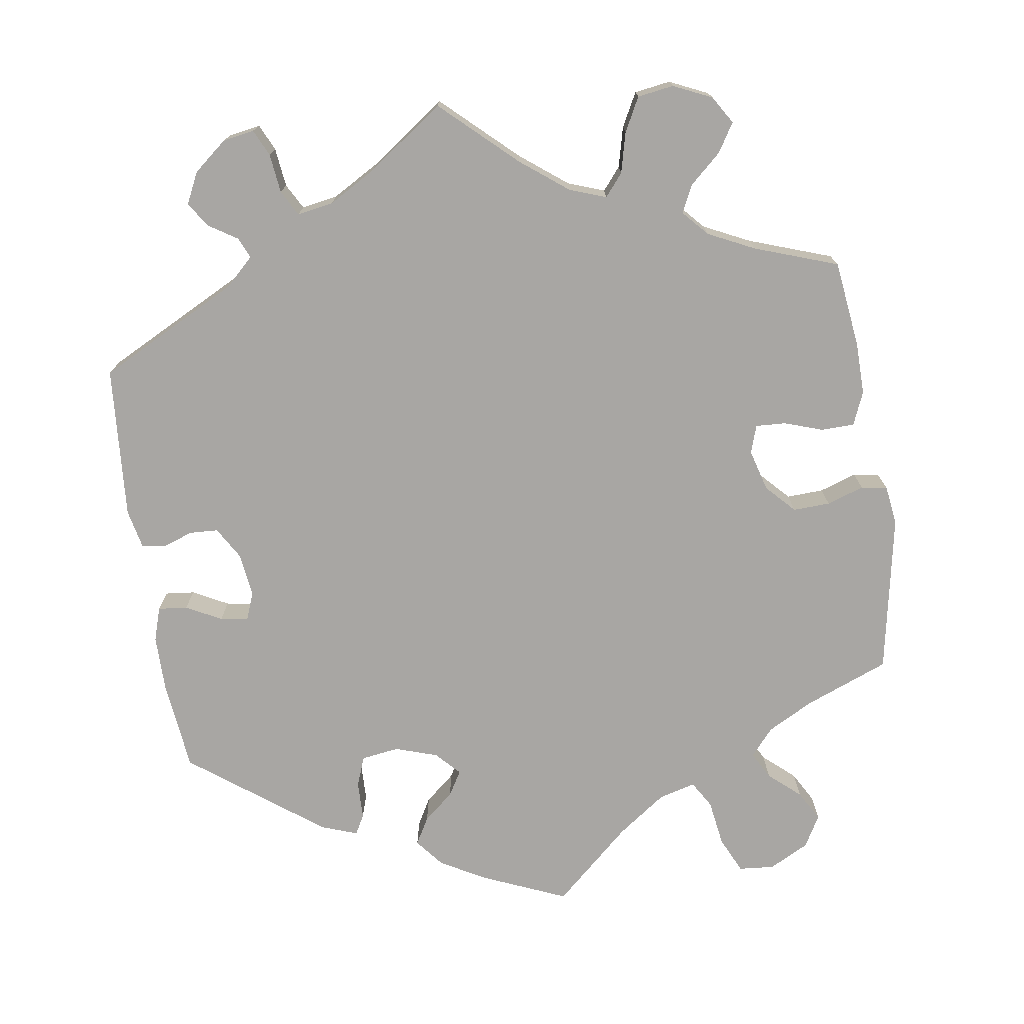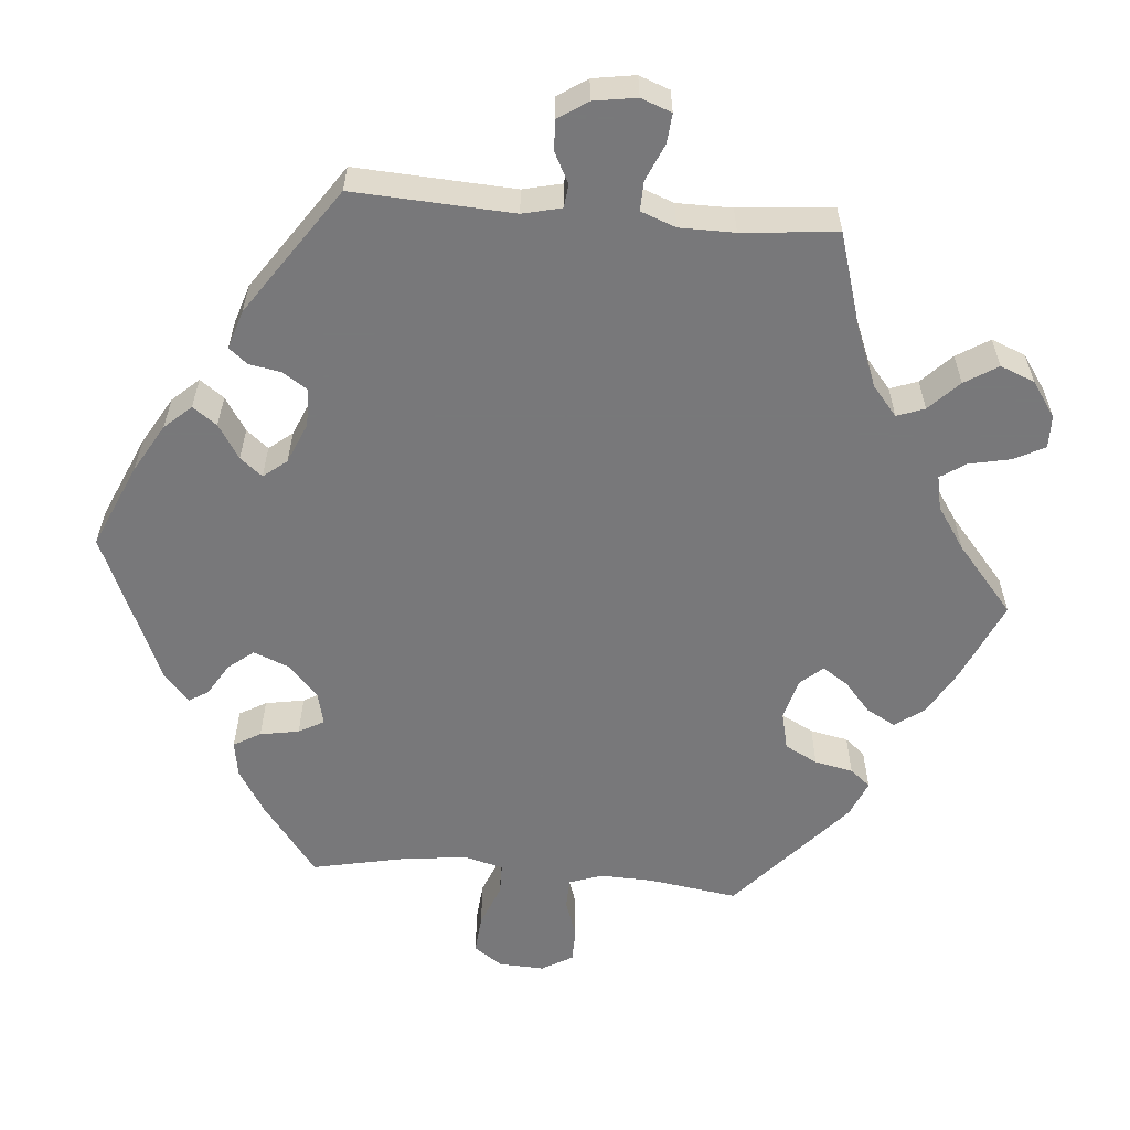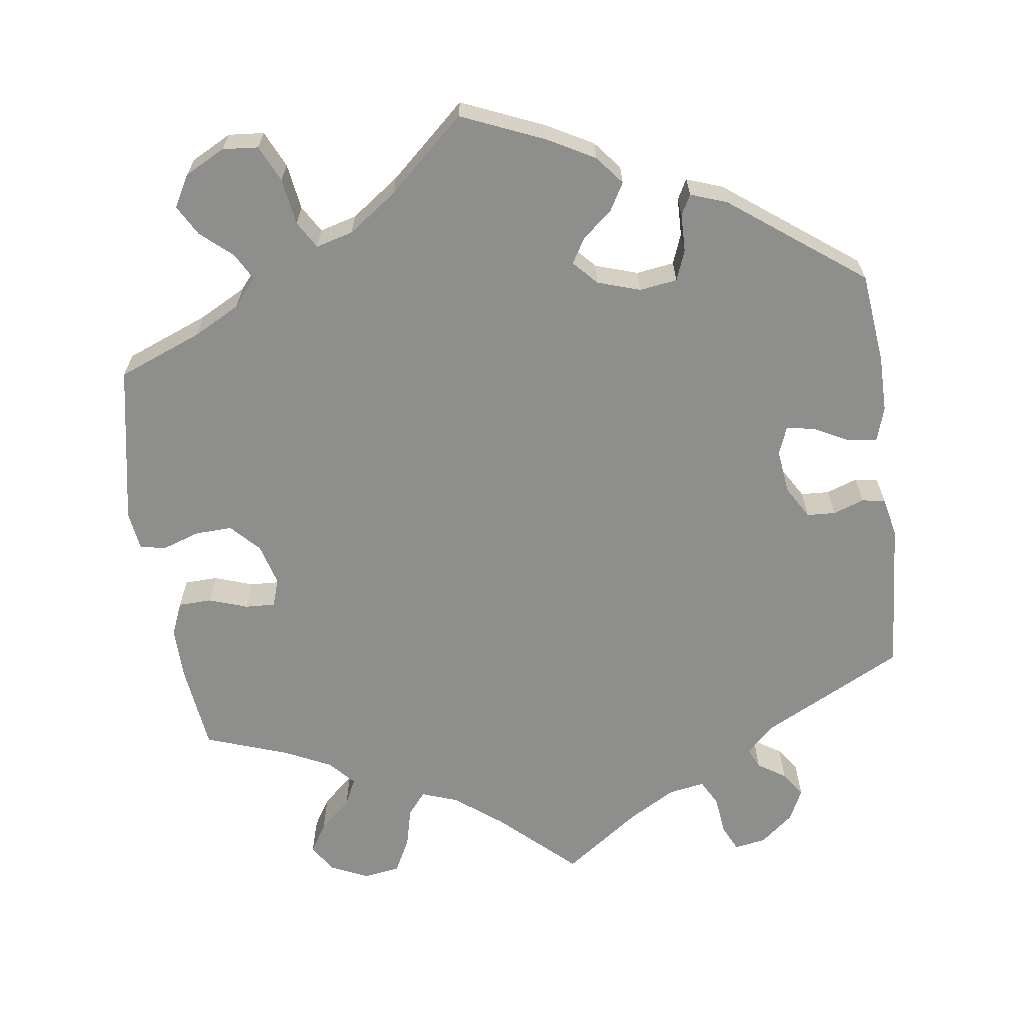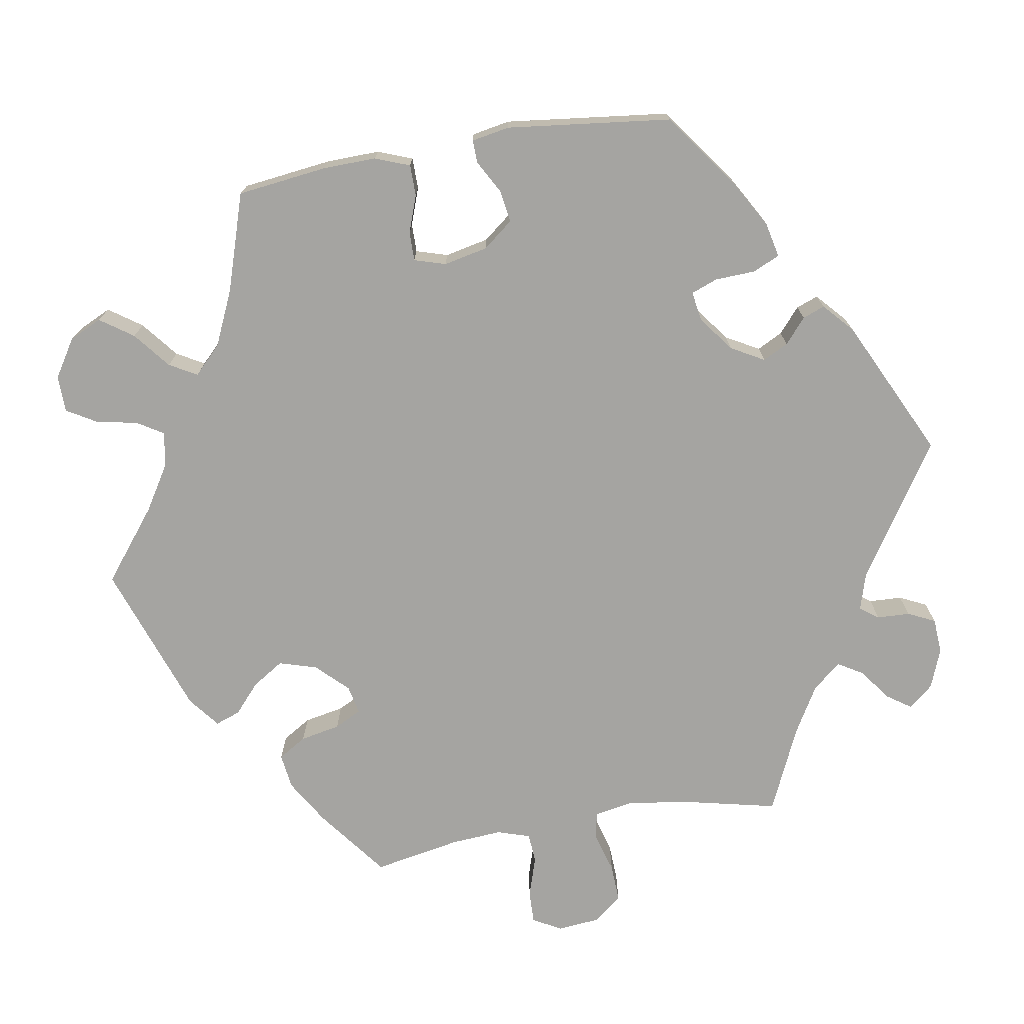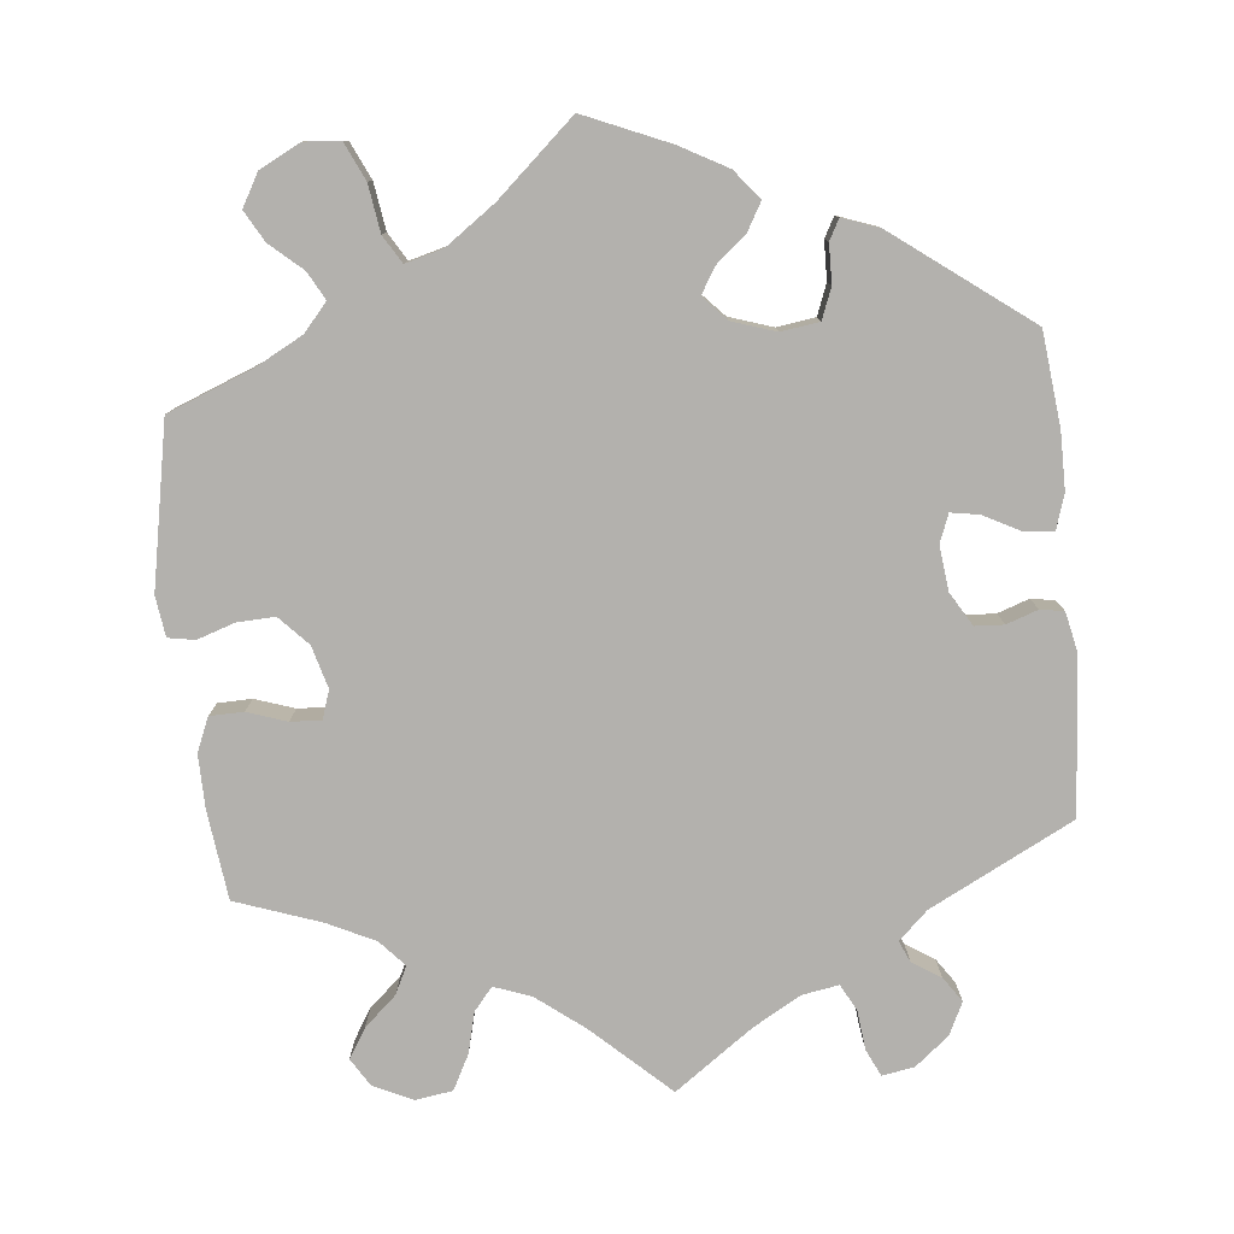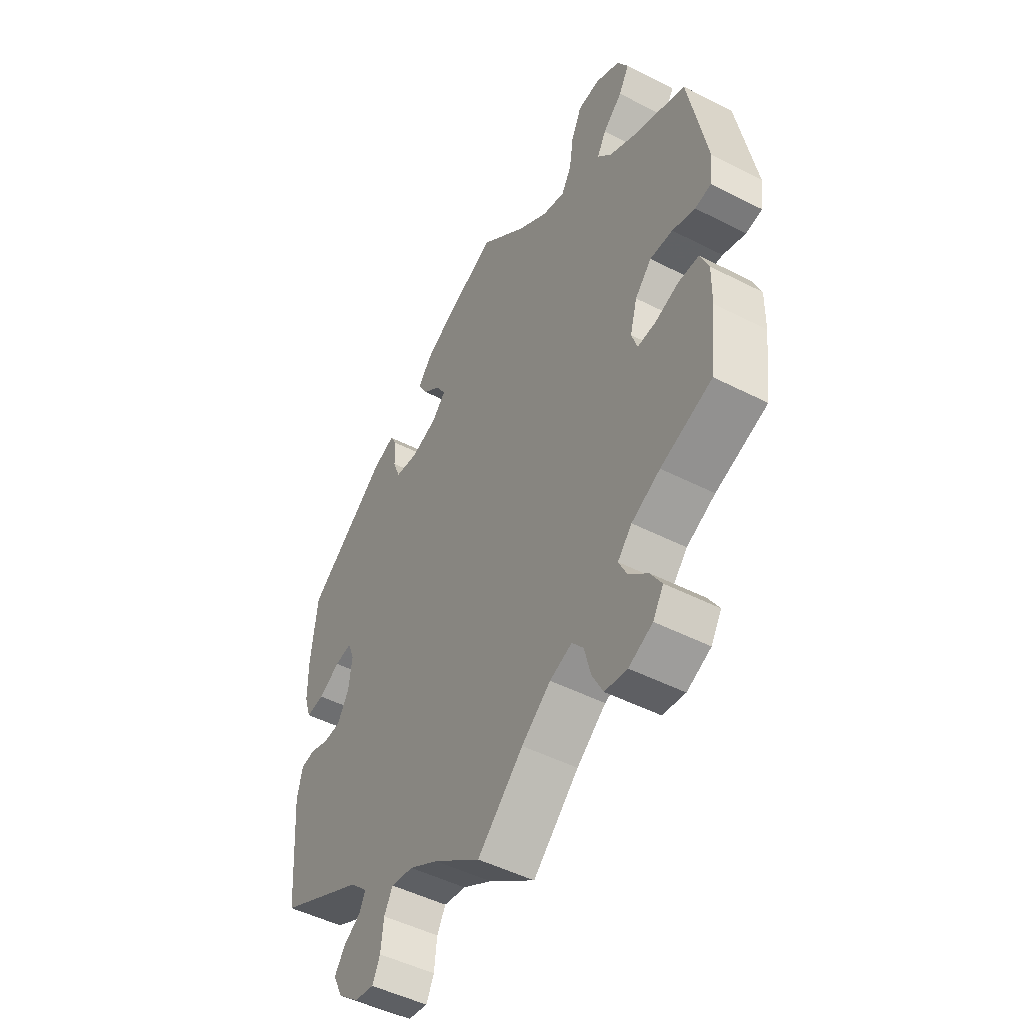
<metadata>
{"format":"obj","ext":"obj","renderer":"f3d","projection":"perspective","resolution":1024,"background":"white","views":[{"elev":-74.3,"azim":-171.4,"up":"+Y"},{"elev":-57.6,"azim":144.9,"up":"+Y"},{"elev":-64.9,"azim":7.9,"up":"+Y"},{"elev":-73.3,"azim":39.7,"up":"+Y"},{"elev":-79.3,"azim":5.7,"up":"+Y"},{"elev":-48.7,"azim":-119.7,"up":"+Z"}]}
</metadata>
<code>
v 0.513 0.07 0.17
v 0.513 0.07 0.098
v 0.499 0.07 0.054
v 0.461 0.07 0.058
v 0.415 0.07 0.082
v 0.379 0.07 0.088
v 0.365 0.07 0.052
v 0.372 0.07 -0.005
v 0.397 0.07 -0.047
v 0.434 0.07 -0.049
v 0.474 0.07 -0.035
v 0.504 0.07 -0.04
v 0.515 0.07 -0.091
v 0.5 0.07 -0.289
v 0.318 0.07 -0.382
v 0.281 0.07 -0.417
v 0.293 0.07 -0.444
v 0.329 0.07 -0.467
v 0.351 0.07 -0.499
v 0.331 0.07 -0.54
v 0.288 0.07 -0.575
v 0.247 0.07 -0.582
v 0.231 0.07 -0.548
v 0.225 0.07 -0.497
v 0.207 0.07 -0.464
v 0.16 0.07 -0.472
v 0.099 0.07 -0.507
v 0 0.07 -0.578
v -0.096 0.07 -0.489
v -0.157 0.07 -0.442
v -0.204 0.07 -0.425
v -0.228 0.07 -0.454
v -0.241 0.07 -0.506
v -0.264 0.07 -0.55
v -0.311 0.07 -0.557
v -0.361 0.07 -0.534
v -0.383 0.07 -0.498
v -0.36 0.07 -0.461
v -0.319 0.07 -0.424
v -0.302 0.07 -0.389
v -0.332 0.07 -0.356
v -0.392 0.07 -0.327
v -0.5 0.07 -0.289
v -0.514 0.07 -0.176
v -0.515 0.07 -0.108
v -0.497 0.07 -0.065
v -0.454 0.07 -0.064
v -0.404 0.07 -0.081
v -0.365 0.07 -0.083
v -0.353 0.07 -0.047
v -0.368 0.07 0.007
v -0.403 0.07 0.044
v -0.451 0.07 0.042
v -0.499 0.07 0.026
v -0.533 0.07 0.032
v -0.54 0.07 0.083
v -0.501 0.07 0.289
v -0.392 0.07 0.332
v -0.332 0.07 0.364
v -0.302 0.07 0.399
v -0.321 0.07 0.434
v -0.362 0.07 0.47
v -0.384 0.07 0.509
v -0.361 0.07 0.55
v -0.309 0.07 0.577
v -0.263 0.07 0.573
v -0.241 0.07 0.526
v -0.232 0.07 0.466
v -0.211 0.07 0.431
v -0.163 0.07 0.444
v -0.1 0.07 0.489
v -0.001 0.07 0.578
v 0.107 0.07 0.532
v 0.167 0.07 0.499
v 0.197 0.07 0.462
v 0.177 0.07 0.427
v 0.138 0.07 0.394
v 0.119 0.07 0.362
v 0.148 0.07 0.331
v 0.203 0.07 0.313
v 0.252 0.07 0.32
v 0.267 0.07 0.359
v 0.268 0.07 0.408
v 0.282 0.07 0.434
v 0.329 0.07 0.417
v 0.5 0.07 0.289
v 0.513 0 0.17
v 0.513 0 0.098
v 0.499 0 0.054
v 0.461 0 0.058
v 0.415 0 0.082
v 0.379 0 0.088
v 0.365 0 0.052
v 0.372 0 -0.005
v 0.397 0 -0.047
v 0.434 0 -0.049
v 0.474 0 -0.035
v 0.504 0 -0.04
v 0.515 0 -0.091
v 0.5 0 -0.289
v 0.318 0 -0.382
v 0.281 0 -0.417
v 0.293 0 -0.444
v 0.329 0 -0.467
v 0.351 0 -0.499
v 0.331 0 -0.54
v 0.288 0 -0.575
v 0.247 0 -0.582
v 0.231 0 -0.548
v 0.225 0 -0.497
v 0.207 0 -0.464
v 0.16 0 -0.472
v 0.099 0 -0.507
v 0 0 -0.578
v -0.096 0 -0.489
v -0.157 0 -0.442
v -0.204 0 -0.425
v -0.228 0 -0.454
v -0.241 0 -0.506
v -0.264 0 -0.55
v -0.311 0 -0.557
v -0.361 0 -0.534
v -0.383 0 -0.498
v -0.36 0 -0.461
v -0.319 0 -0.424
v -0.302 0 -0.389
v -0.332 0 -0.356
v -0.392 0 -0.327
v -0.5 0 -0.289
v -0.514 0 -0.176
v -0.515 0 -0.108
v -0.497 0 -0.065
v -0.454 0 -0.064
v -0.404 0 -0.081
v -0.365 0 -0.083
v -0.353 0 -0.047
v -0.368 0 0.007
v -0.403 0 0.044
v -0.451 0 0.042
v -0.499 0 0.026
v -0.533 0 0.032
v -0.54 0 0.083
v -0.501 0 0.289
v -0.392 0 0.332
v -0.332 0 0.364
v -0.302 0 0.399
v -0.321 0 0.434
v -0.362 0 0.47
v -0.384 0 0.509
v -0.361 0 0.55
v -0.309 0 0.577
v -0.263 0 0.573
v -0.241 0 0.526
v -0.232 0 0.466
v -0.211 0 0.431
v -0.163 0 0.444
v -0.1 0 0.489
v -0.001 0 0.578
v 0.107 0 0.532
v 0.167 0 0.499
v 0.197 0 0.462
v 0.177 0 0.427
v 0.138 0 0.394
v 0.119 0 0.362
v 0.148 0 0.331
v 0.203 0 0.313
v 0.252 0 0.32
v 0.267 0 0.359
v 0.268 0 0.408
v 0.282 0 0.434
v 0.329 0 0.417
v 0.5 0 0.289
f 82 83 84 85
f 81 82 85 86
f 80 81 86 1
f 74 75 76 77
f 74 77 78
f 71 72 73 74
f 70 71 74 78
f 69 70 78 79
f 65 66 67 68
f 65 68 69
f 64 65 69
f 61 62 63 64
f 60 61 64 69
f 59 60 69 79
f 55 56 57 58
f 53 54 55 58
f 52 53 58 59
f 51 52 59 79
f 45 46 47 48
f 45 48 49
f 42 43 44 45
f 41 42 45 49
f 40 41 49 50
f 36 37 38 39
f 36 39 40
f 35 36 40
f 32 33 34 35
f 32 35 40
f 31 32 40 50
f 27 28 29
f 26 27 29 30
f 25 26 30 31
f 21 22 23 24
f 21 24 25
f 20 21 25
f 17 18 19 20
f 16 17 20 25
f 15 16 25 31
f 10 11 12 13
f 9 10 13 14
f 8 9 14 15
f 2 3 4 5
f 2 5 6
f 1 2 6
f 80 1 6
f 79 80 6 7
f 31 50 51 79
f 15 31 79
f 7 8 15 79
f 171 170 169 168
f 172 171 168 167
f 87 172 167 166
f 163 162 161 160
f 164 163 160
f 160 159 158 157
f 164 160 157 156
f 165 164 156 155
f 154 153 152 151
f 155 154 151
f 155 151 150
f 150 149 148 147
f 155 150 147 146
f 165 155 146 145
f 144 143 142 141
f 144 141 140 139
f 145 144 139 138
f 165 145 138 137
f 134 133 132 131
f 135 134 131
f 131 130 129 128
f 135 131 128 127
f 136 135 127 126
f 125 124 123 122
f 126 125 122
f 126 122 121
f 121 120 119 118
f 126 121 118
f 136 126 118 117
f 115 114 113
f 116 115 113 112
f 117 116 112 111
f 110 109 108 107
f 111 110 107
f 111 107 106
f 106 105 104 103
f 111 106 103 102
f 117 111 102 101
f 99 98 97 96
f 100 99 96 95
f 101 100 95 94
f 91 90 89 88
f 92 91 88
f 92 88 87
f 92 87 166
f 93 92 166 165
f 165 137 136 117
f 165 117 101
f 165 101 94 93
f 1 87 88 2
f 2 88 89 3
f 3 89 90 4
f 4 90 91 5
f 5 91 92 6
f 6 92 93 7
f 7 93 94 8
f 8 94 95 9
f 9 95 96 10
f 10 96 97 11
f 11 97 98 12
f 12 98 99 13
f 13 99 100 14
f 14 100 101 15
f 15 101 102 16
f 16 102 103 17
f 17 103 104 18
f 18 104 105 19
f 19 105 106 20
f 20 106 107 21
f 21 107 108 22
f 22 108 109 23
f 23 109 110 24
f 24 110 111 25
f 25 111 112 26
f 26 112 113 27
f 27 113 114 28
f 28 114 115 29
f 29 115 116 30
f 30 116 117 31
f 31 117 118 32
f 32 118 119 33
f 33 119 120 34
f 34 120 121 35
f 35 121 122 36
f 36 122 123 37
f 37 123 124 38
f 38 124 125 39
f 39 125 126 40
f 40 126 127 41
f 41 127 128 42
f 42 128 129 43
f 43 129 130 44
f 44 130 131 45
f 45 131 132 46
f 46 132 133 47
f 47 133 134 48
f 48 134 135 49
f 49 135 136 50
f 50 136 137 51
f 51 137 138 52
f 52 138 139 53
f 53 139 140 54
f 54 140 141 55
f 55 141 142 56
f 56 142 143 57
f 57 143 144 58
f 58 144 145 59
f 59 145 146 60
f 60 146 147 61
f 61 147 148 62
f 62 148 149 63
f 63 149 150 64
f 64 150 151 65
f 65 151 152 66
f 66 152 153 67
f 67 153 154 68
f 68 154 155 69
f 69 155 156 70
f 70 156 157 71
f 71 157 158 72
f 72 158 159 73
f 73 159 160 74
f 74 160 161 75
f 75 161 162 76
f 76 162 163 77
f 77 163 164 78
f 78 164 165 79
f 79 165 166 80
f 80 166 167 81
f 81 167 168 82
f 82 168 169 83
f 83 169 170 84
f 84 170 171 85
f 85 171 172 86
f 86 172 87 1

</code>
